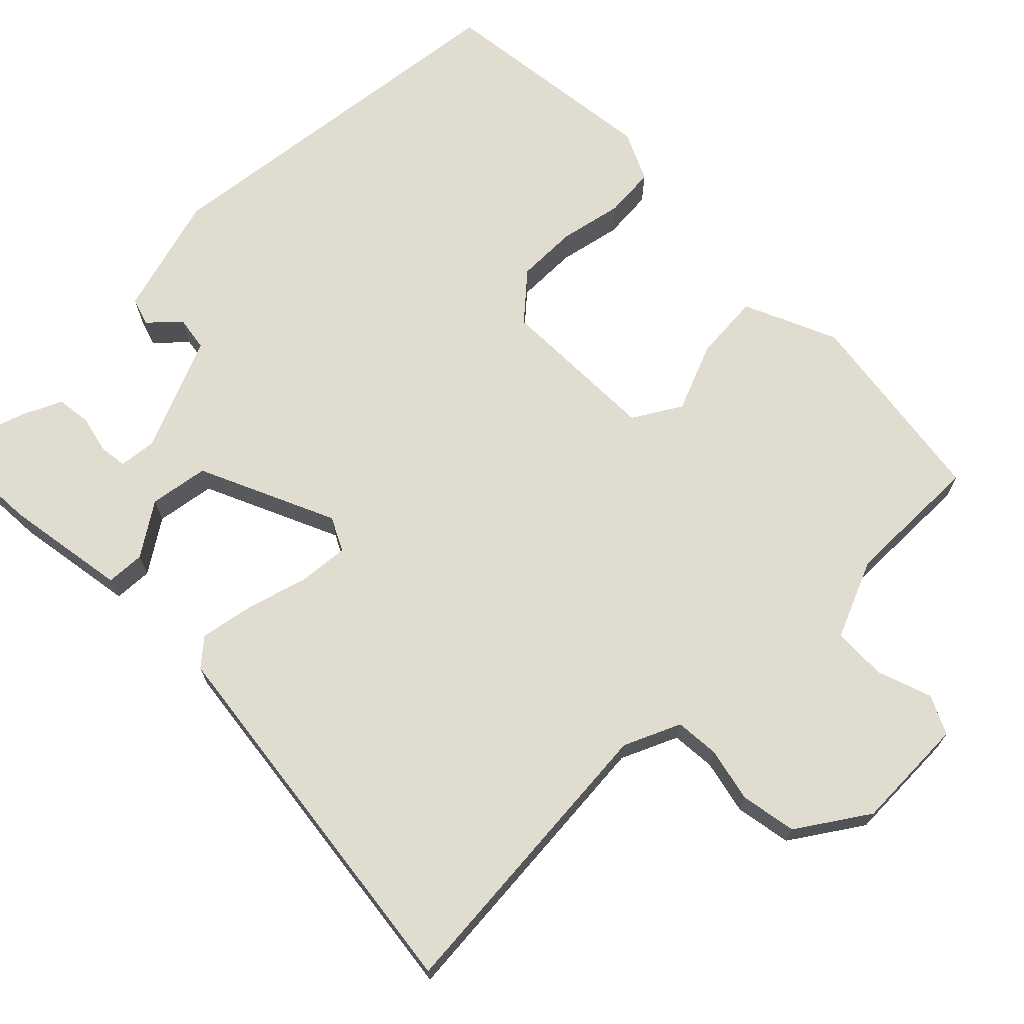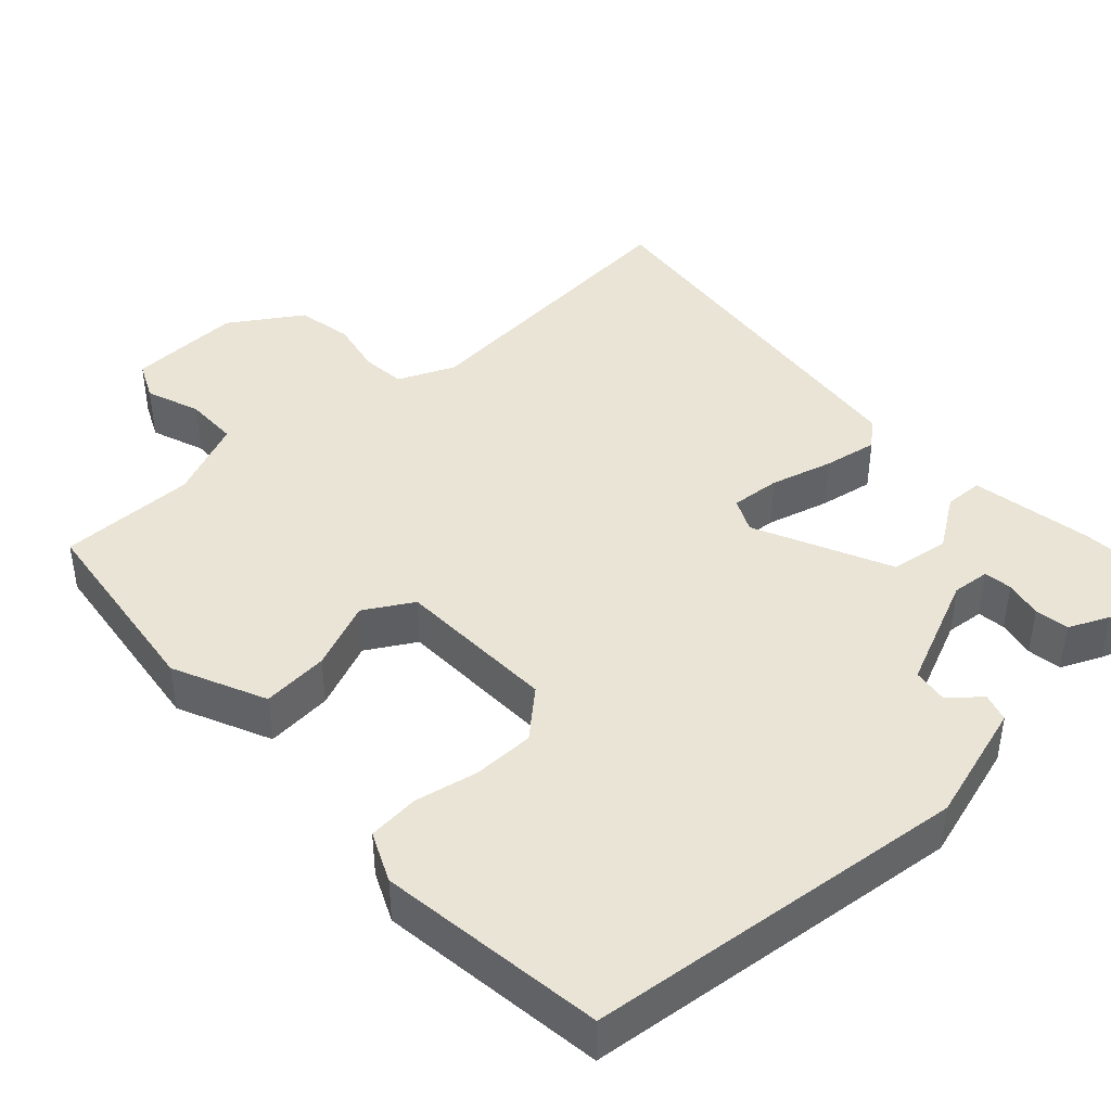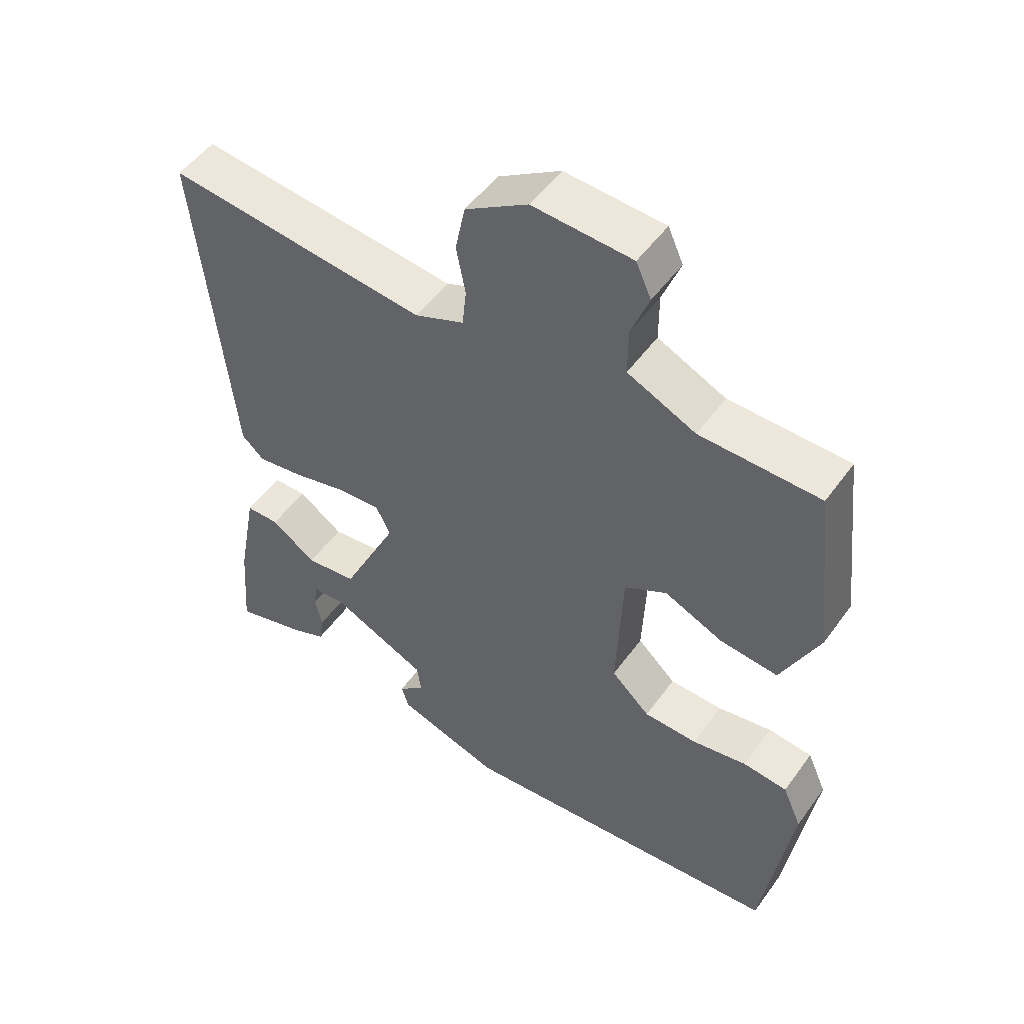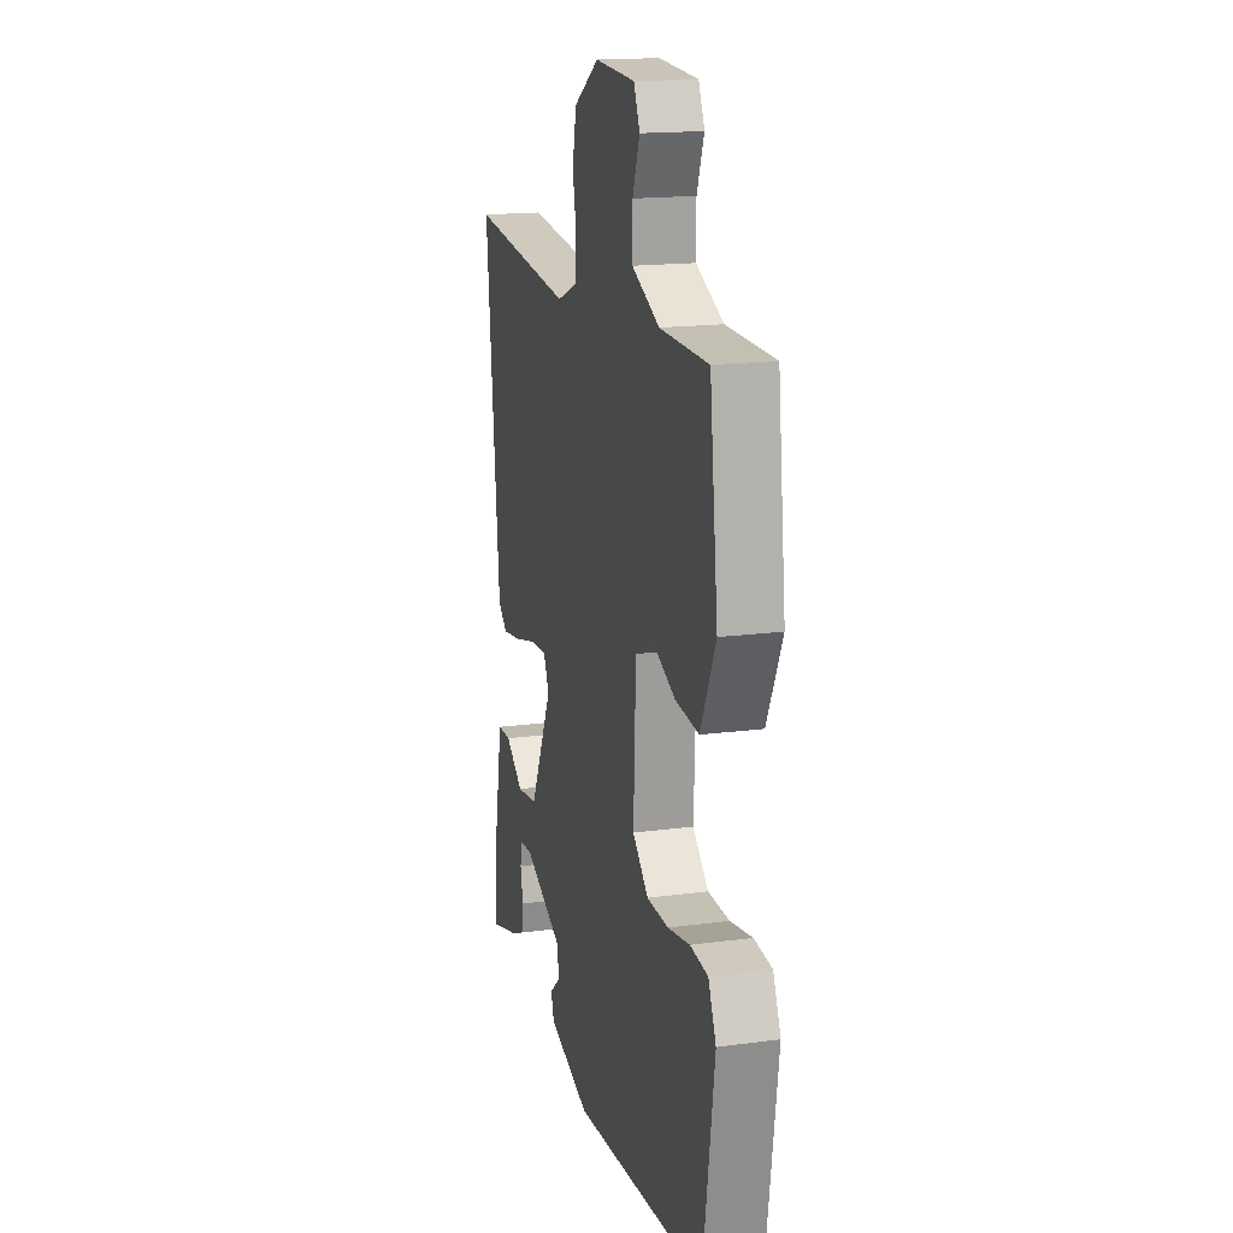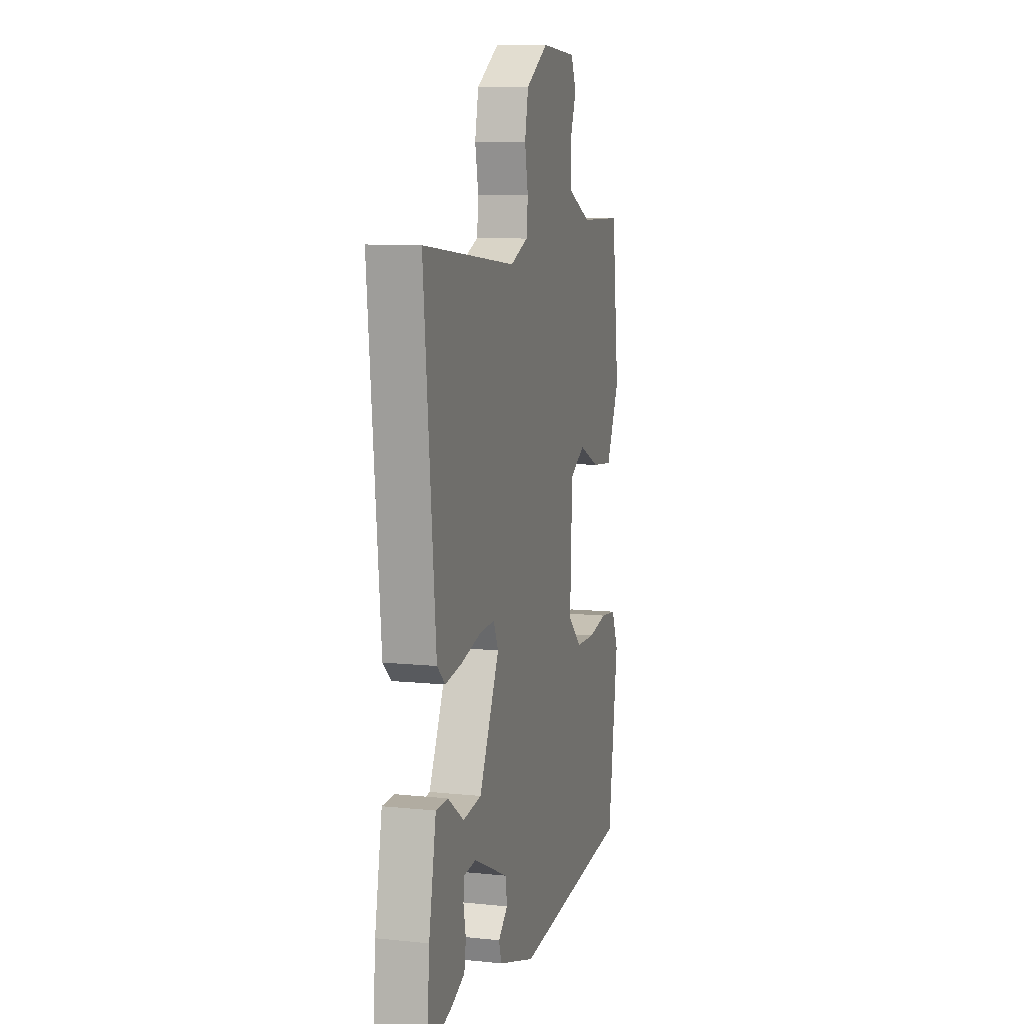
<metadata>
{"format":"obj","ext":"obj","renderer":"f3d","projection":"perspective","resolution":1024,"background":"white","views":[{"elev":69.6,"azim":-43.2,"up":"+Y"},{"elev":42.4,"azim":138.3,"up":"+Y"},{"elev":51.3,"azim":34.7,"up":"+Z"},{"elev":16.9,"azim":74.9,"up":"+Z"},{"elev":9.2,"azim":-74.6,"up":"+Z"}]}
</metadata>
<code>
v 0.5 0.07 -0.5
v -0.003 0.07 -0.545
v -0.161 0.07 -0.495
v -0.172 0.07 -0.458
v -0.132 0.07 -0.423
v -0.138 0.07 -0.377
v -0.286 0.07 -0.309
v -0.336 0.07 -0.313
v -0.341 0.07 -0.35
v -0.331 0.07 -0.4
v -0.338 0.07 -0.445
v -0.391 0.07 -0.468
v -0.5 0.07 -0.5
v -0.488 0.07 -0.352
v -0.458 0.07 -0.192
v -0.407 0.07 -0.191
v -0.339 0.07 -0.239
v -0.261 0.07 -0.229
v -0.176 0.07 -0.052
v -0.197 0.07 -0.007
v -0.262 0.07 -0.011
v -0.345 0.07 -0.032
v -0.416 0.07 -0.043
v -0.45 0.07 -0.012
v -0.5 0.07 0.5
v -0.106 0.07 0.458
v -0.031 0.07 0.489
v -0.025 0.07 0.547
v -0.039 0.07 0.619
v -0.024 0.07 0.692
v 0.07 0.07 0.751
v 0.22 0.07 0.743
v 0.243 0.07 0.692
v 0.216 0.07 0.621
v 0.216 0.07 0.55
v 0.319 0.07 0.503
v 0.5 0.07 0.5
v 0.531 0.07 0.234
v 0.474 0.07 0.113
v 0.386 0.07 0.122
v 0.297 0.07 0.161
v 0.233 0.07 0.125
v 0.224 0.07 -0.088
v 0.283 0.07 -0.143
v 0.364 0.07 -0.145
v 0.447 0.07 -0.13
v 0.514 0.07 -0.137
v 0.543 0.07 -0.203
v 0.5 0 -0.5
v -0.003 0 -0.545
v -0.161 0 -0.495
v -0.172 0 -0.458
v -0.132 0 -0.423
v -0.138 0 -0.377
v -0.286 0 -0.309
v -0.336 0 -0.313
v -0.341 0 -0.35
v -0.331 0 -0.4
v -0.338 0 -0.445
v -0.391 0 -0.468
v -0.5 0 -0.5
v -0.488 0 -0.352
v -0.458 0 -0.192
v -0.407 0 -0.191
v -0.339 0 -0.239
v -0.261 0 -0.229
v -0.176 0 -0.052
v -0.197 0 -0.007
v -0.262 0 -0.011
v -0.345 0 -0.032
v -0.416 0 -0.043
v -0.45 0 -0.012
v -0.5 0 0.5
v -0.106 0 0.458
v -0.031 0 0.489
v -0.025 0 0.547
v -0.039 0 0.619
v -0.024 0 0.692
v 0.07 0 0.751
v 0.22 0 0.743
v 0.243 0 0.692
v 0.216 0 0.621
v 0.216 0 0.55
v 0.319 0 0.503
v 0.5 0 0.5
v 0.531 0 0.234
v 0.474 0 0.113
v 0.386 0 0.122
v 0.297 0 0.161
v 0.233 0 0.125
v 0.224 0 -0.088
v 0.283 0 -0.143
v 0.364 0 -0.145
v 0.447 0 -0.13
v 0.514 0 -0.137
v 0.543 0 -0.203
f 3 4 5
f 2 3 5
f 1 2 5
f 48 1 5
f 47 48 5
f 46 47 5
f 45 46 5
f 44 45 5 6
f 43 44 6 7
f 42 43 7 8
f 39 40 41
f 38 39 41
f 37 38 41
f 36 37 41
f 35 36 41 42
f 32 33 34
f 31 32 34
f 30 31 34
f 29 30 34
f 28 29 34
f 27 28 34 35
f 26 27 35 42
f 25 26 42
f 24 25 42
f 23 24 42
f 22 23 42
f 21 22 42
f 15 16 17
f 14 15 17
f 13 14 17
f 12 13 17
f 9 10 11 12
f 8 9 12 17
f 20 21 42
f 19 20 42
f 18 19 42
f 18 42 8
f 8 17 18
f 53 52 51
f 53 51 50
f 53 50 49
f 53 49 96
f 53 96 95
f 53 95 94
f 53 94 93
f 54 53 93 92
f 55 54 92 91
f 56 55 91 90
f 89 88 87
f 89 87 86
f 89 86 85
f 89 85 84
f 90 89 84 83
f 82 81 80
f 82 80 79
f 82 79 78
f 82 78 77
f 82 77 76
f 83 82 76 75
f 90 83 75 74
f 90 74 73
f 90 73 72
f 90 72 71
f 90 71 70
f 90 70 69
f 65 64 63
f 65 63 62
f 65 62 61
f 65 61 60
f 60 59 58 57
f 65 60 57 56
f 90 69 68
f 90 68 67
f 90 67 66
f 56 90 66
f 66 65 56
f 1 49 50 2
f 2 50 51 3
f 3 51 52 4
f 4 52 53 5
f 5 53 54 6
f 6 54 55 7
f 7 55 56 8
f 8 56 57 9
f 9 57 58 10
f 10 58 59 11
f 11 59 60 12
f 12 60 61 13
f 13 61 62 14
f 14 62 63 15
f 15 63 64 16
f 16 64 65 17
f 17 65 66 18
f 18 66 67 19
f 19 67 68 20
f 20 68 69 21
f 21 69 70 22
f 22 70 71 23
f 23 71 72 24
f 24 72 73 25
f 25 73 74 26
f 26 74 75 27
f 27 75 76 28
f 28 76 77 29
f 29 77 78 30
f 30 78 79 31
f 31 79 80 32
f 32 80 81 33
f 33 81 82 34
f 34 82 83 35
f 35 83 84 36
f 36 84 85 37
f 37 85 86 38
f 38 86 87 39
f 39 87 88 40
f 40 88 89 41
f 41 89 90 42
f 42 90 91 43
f 43 91 92 44
f 44 92 93 45
f 45 93 94 46
f 46 94 95 47
f 47 95 96 48
f 48 96 49 1

</code>
